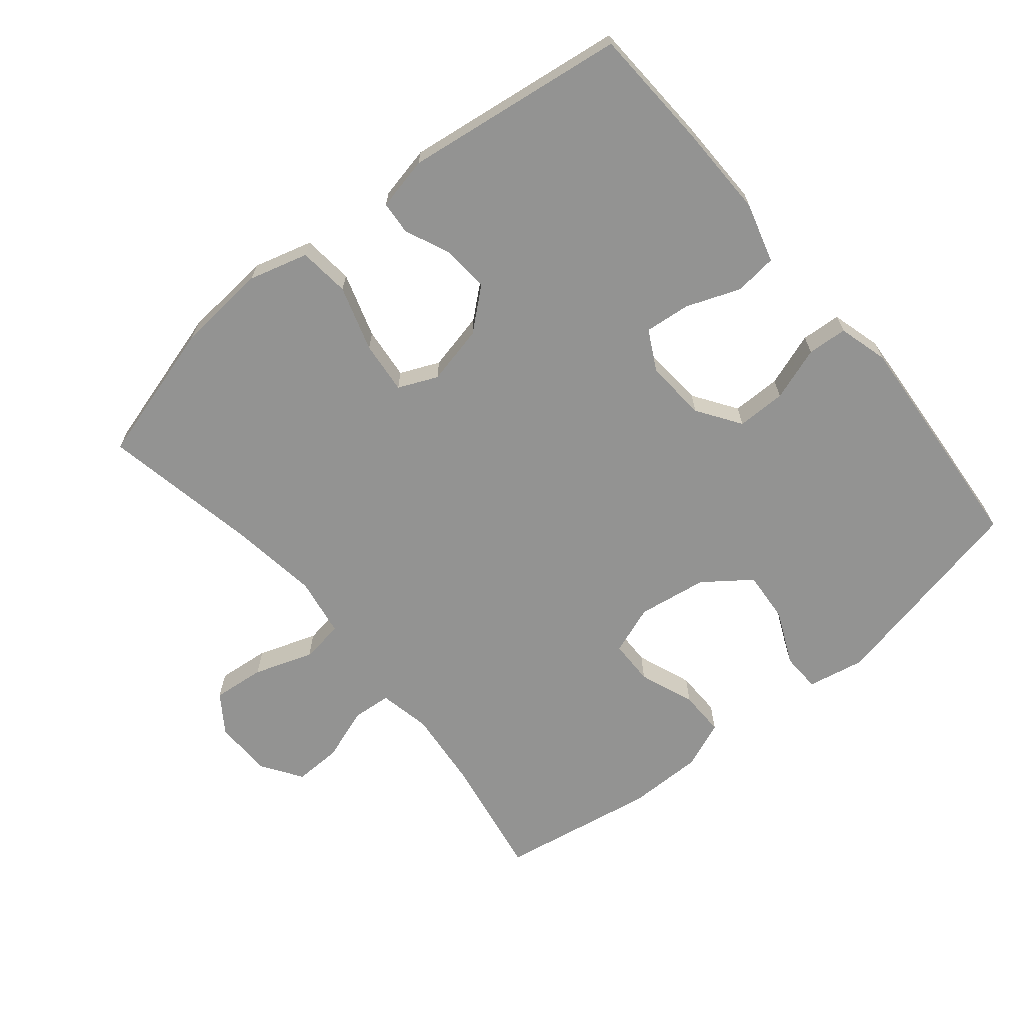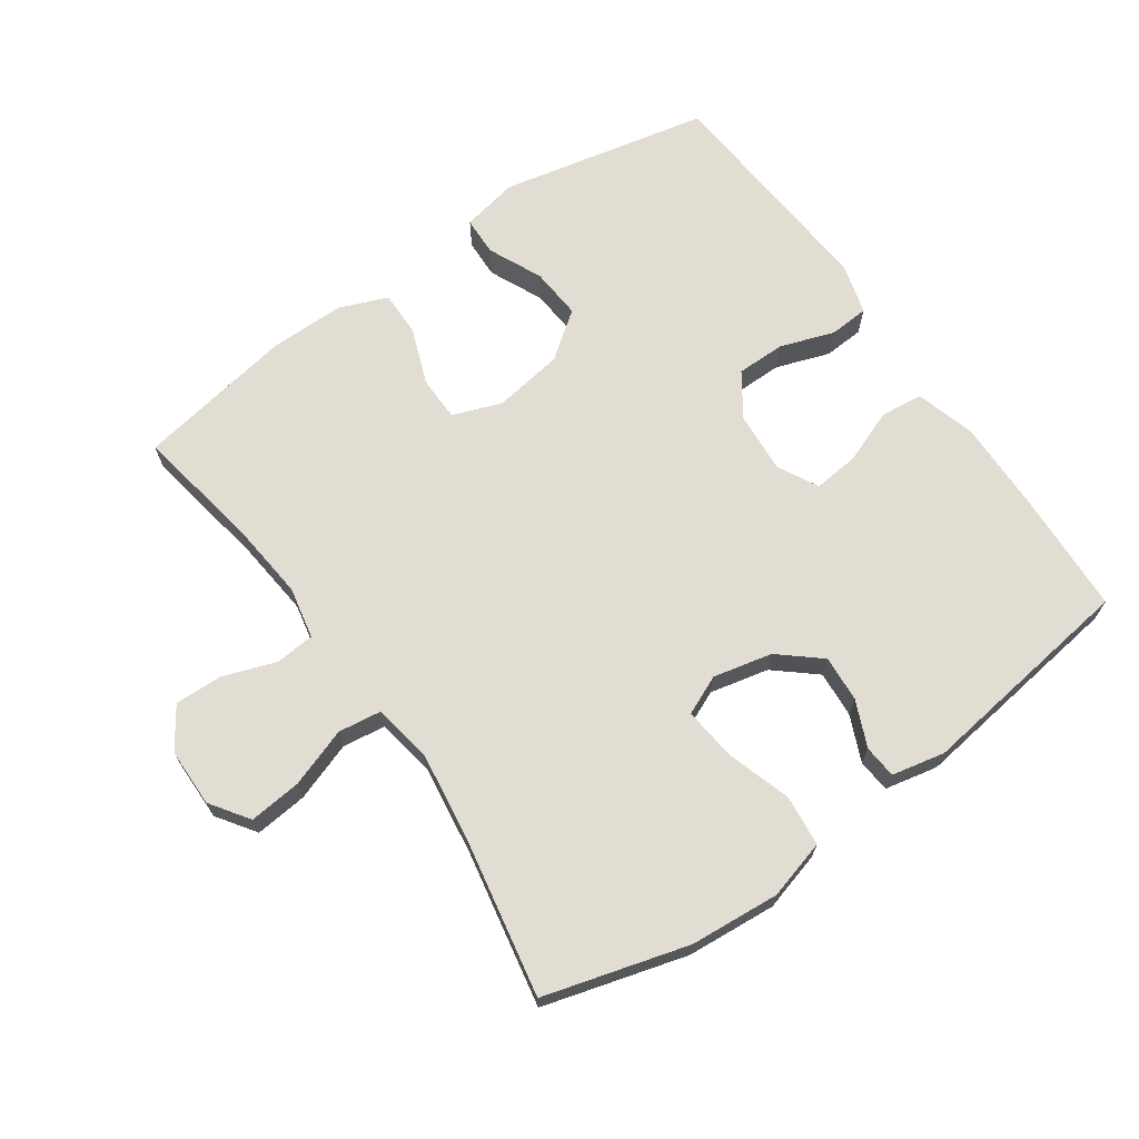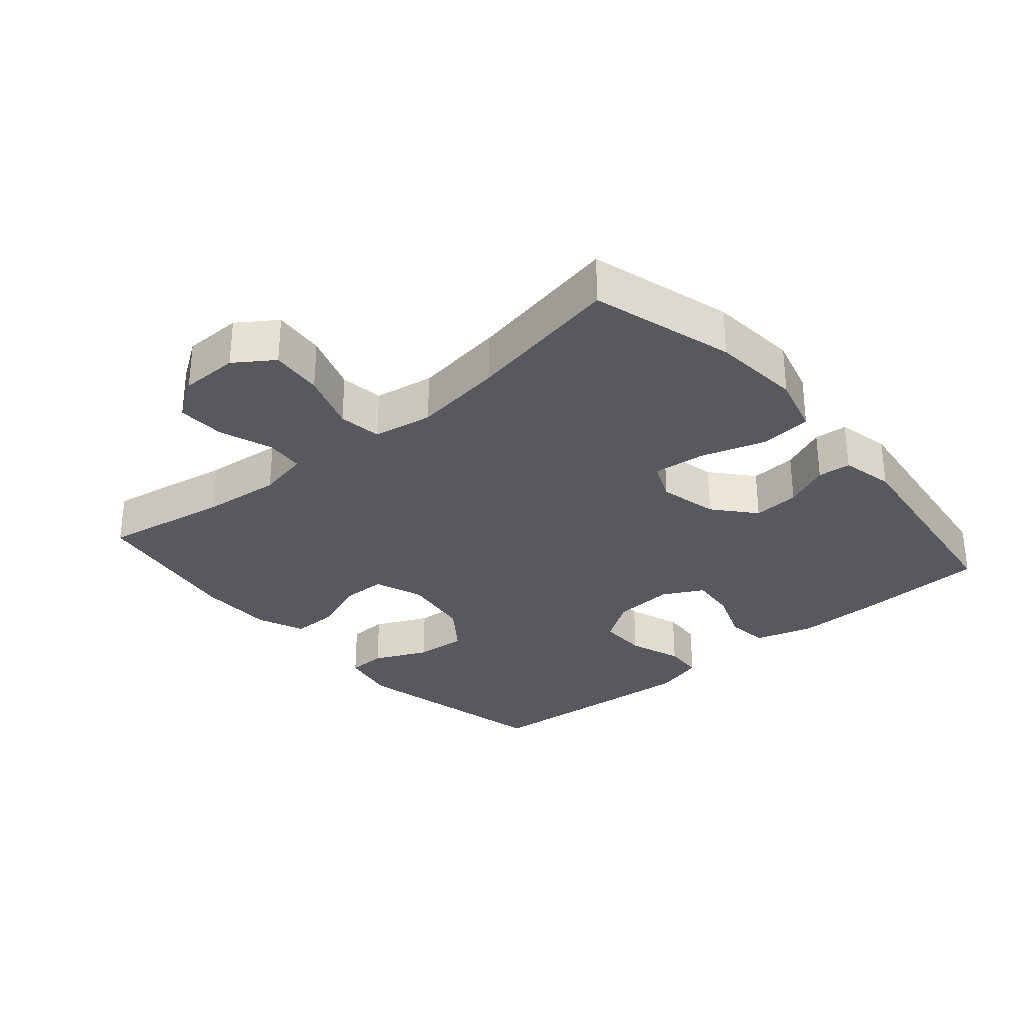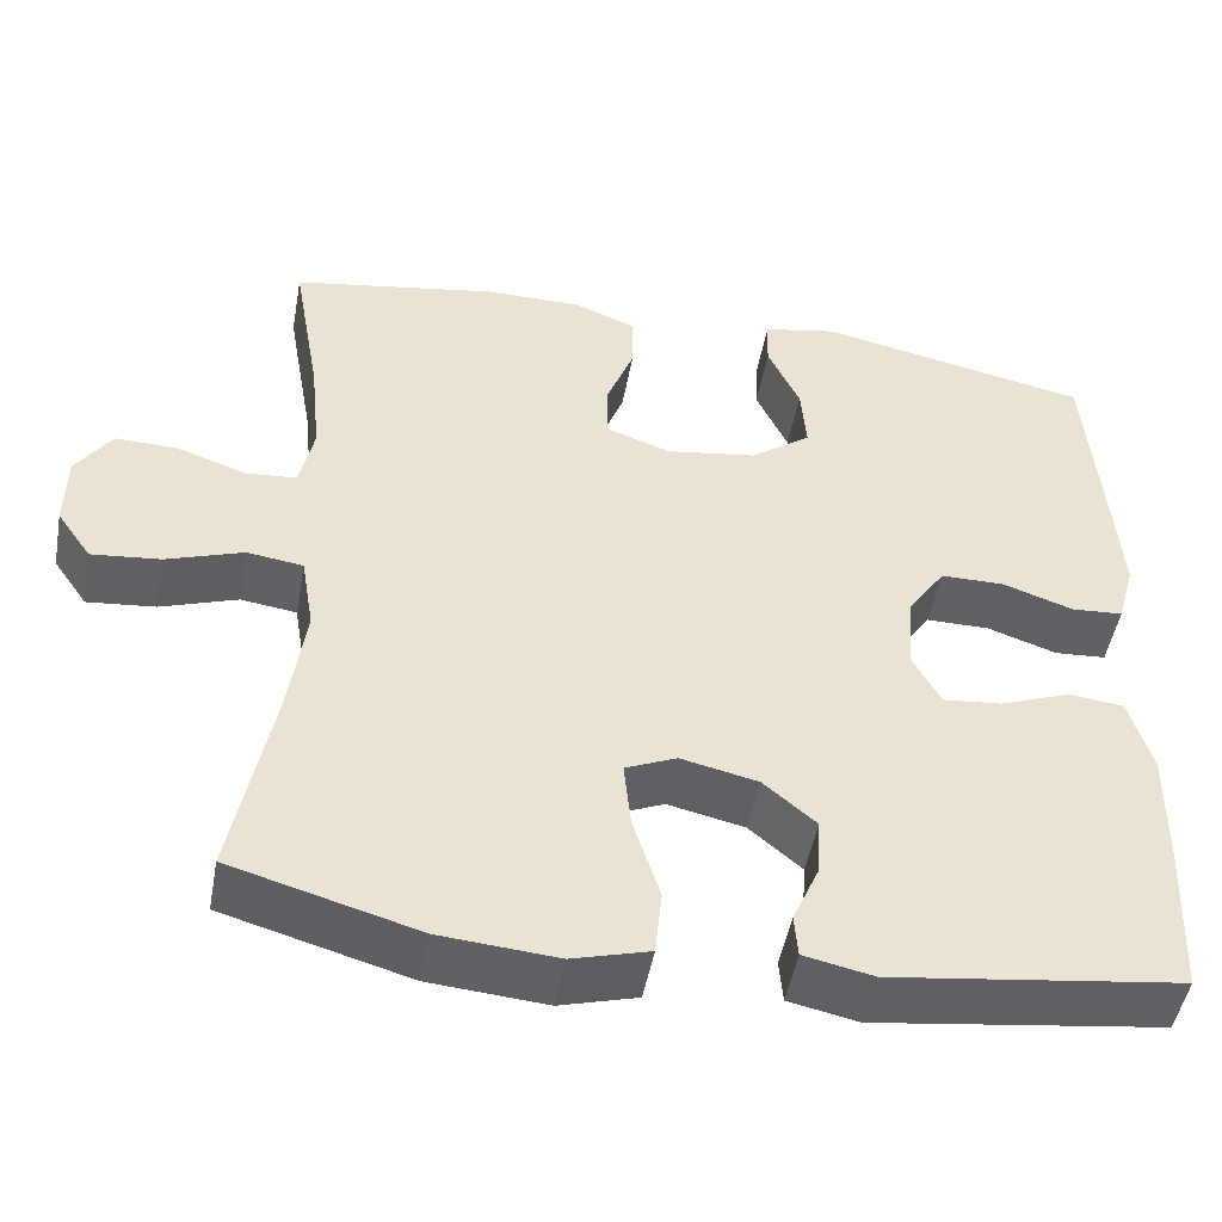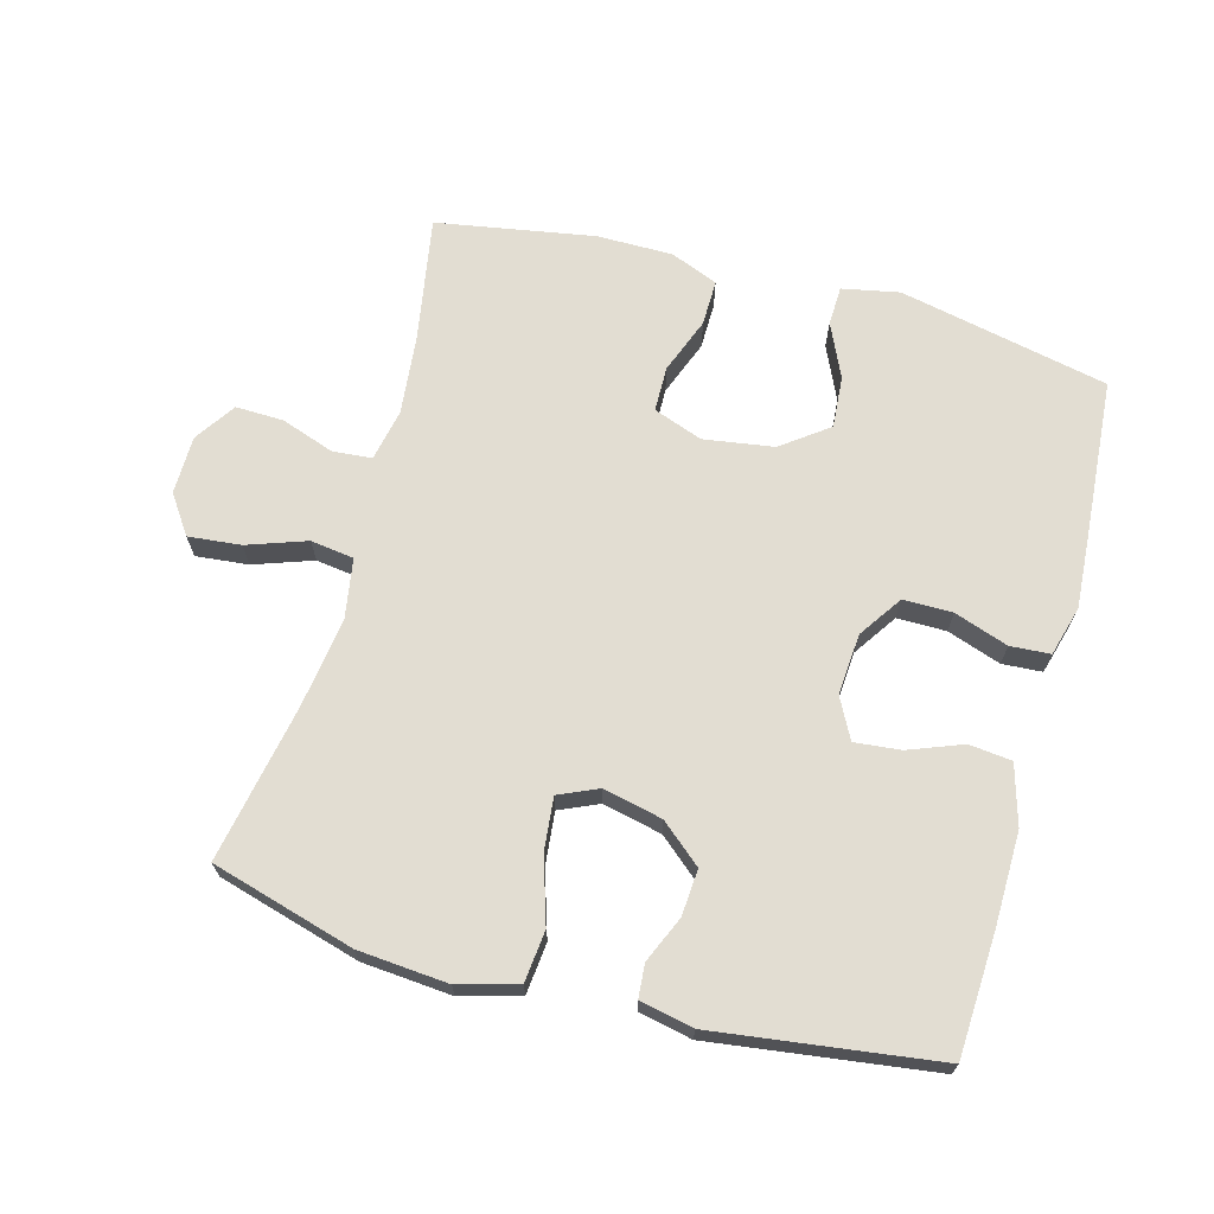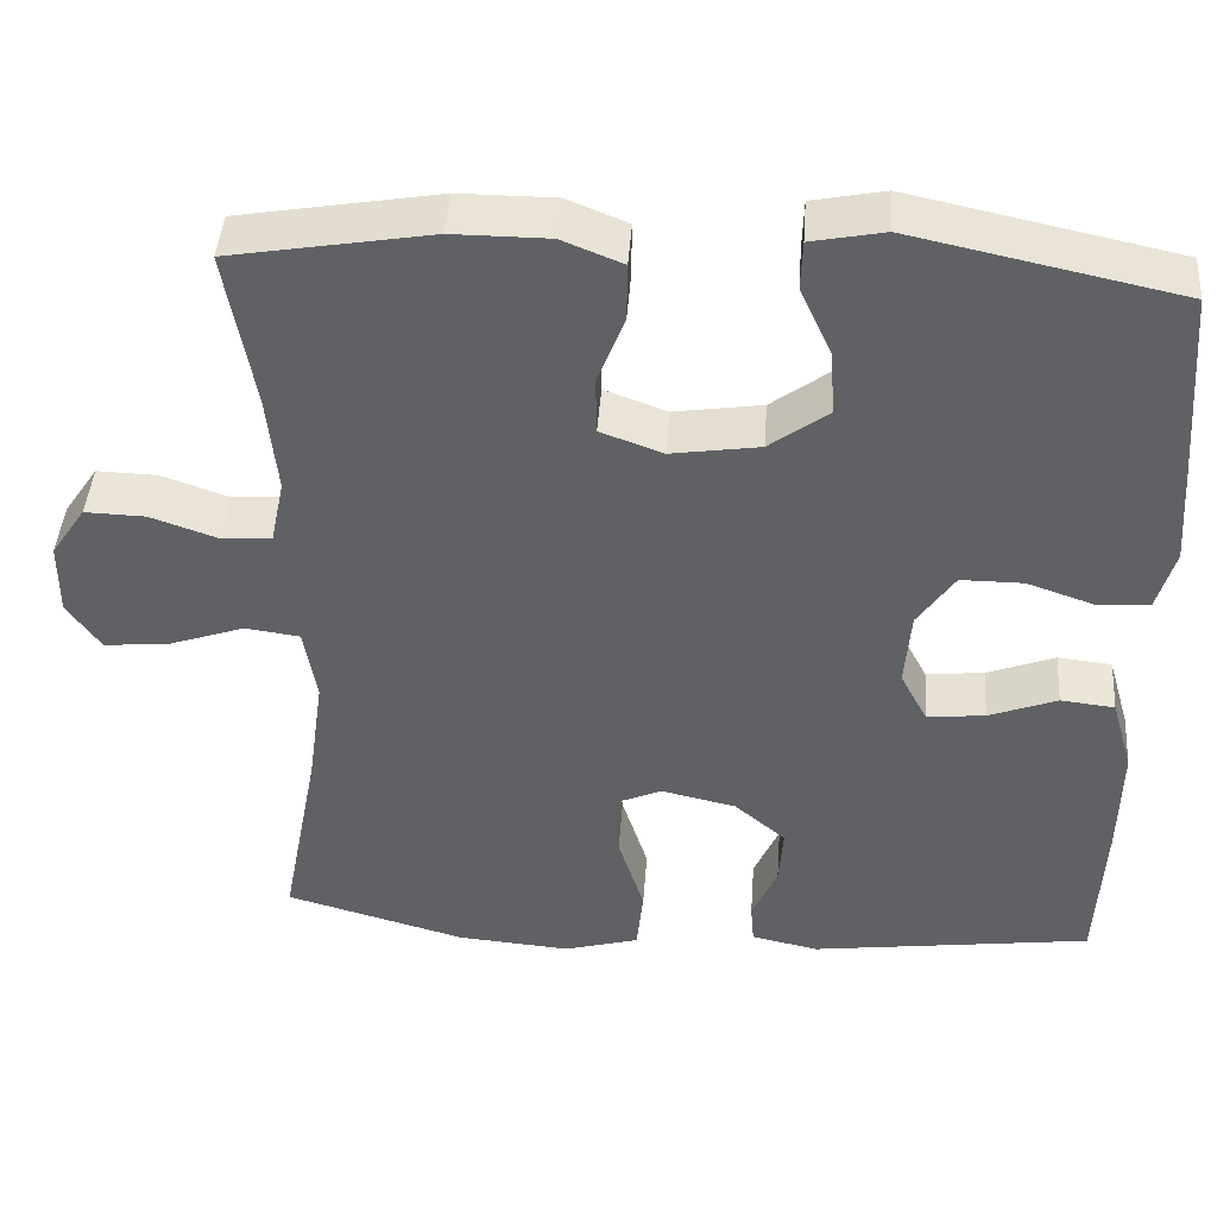
<metadata>
{"format":"obj","ext":"obj","renderer":"f3d","projection":"perspective","resolution":1024,"background":"white","views":[{"elev":-66.7,"azim":-140.5,"up":"+Y"},{"elev":68.3,"azim":145.0,"up":"+Y"},{"elev":-30.4,"azim":130.7,"up":"+Y"},{"elev":-49.0,"azim":169.7,"up":"+Z"},{"elev":68.3,"azim":-164.7,"up":"+Y"},{"elev":43.7,"azim":-175.9,"up":"+Z"}]}
</metadata>
<code>
v -0.5 0.07 0.5
v -0.185 0.07 0.567
v -0.099 0.07 0.55
v -0.097 0.07 0.491
v -0.134 0.07 0.41
v -0.14 0.07 0.332
v -0.07 0.07 0.28
v 0.035 0.07 0.264
v 0.109 0.07 0.291
v 0.11 0.07 0.359
v 0.078 0.07 0.443
v 0.077 0.07 0.512
v 0.149 0.07 0.541
v 0.263 0.07 0.541
v 0.5 0.07 0.5
v 0.467 0.07 0.311
v 0.455 0.07 0.192
v 0.471 0.07 0.114
v 0.53 0.07 0.109
v 0.61 0.07 0.137
v 0.682 0.07 0.139
v 0.723 0.07 0.078
v 0.724 0.07 -0.01
v 0.684 0.07 -0.068
v 0.605 0.07 -0.06
v 0.516 0.07 -0.029
v 0.451 0.07 -0.038
v 0.436 0.07 -0.128
v 0.455 0.07 -0.264
v 0.5 0.07 -0.5
v 0.285 0.07 -0.561
v 0.15 0.07 -0.572
v 0.061 0.07 -0.547
v 0.053 0.07 -0.47
v 0.084 0.07 -0.372
v 0.092 0.07 -0.293
v 0.033 0.07 -0.267
v -0.056 0.07 -0.287
v -0.117 0.07 -0.339
v -0.112 0.07 -0.409
v -0.082 0.07 -0.478
v -0.086 0.07 -0.528
v -0.166 0.07 -0.545
v -0.5 0.07 -0.5
v -0.509 0.07 -0.313
v -0.511 0.07 -0.176
v -0.485 0.07 -0.086
v -0.421 0.07 -0.079
v -0.34 0.07 -0.11
v -0.271 0.07 -0.117
v -0.239 0.07 -0.056
v -0.246 0.07 0.036
v -0.29 0.07 0.101
v -0.364 0.07 0.101
v -0.445 0.07 0.073
v -0.505 0.07 0.077
v -0.526 0.07 0.152
v -0.518 0.07 0.267
v -0.5 0 0.5
v -0.185 0 0.567
v -0.099 0 0.55
v -0.097 0 0.491
v -0.134 0 0.41
v -0.14 0 0.332
v -0.07 0 0.28
v 0.035 0 0.264
v 0.109 0 0.291
v 0.11 0 0.359
v 0.078 0 0.443
v 0.077 0 0.512
v 0.149 0 0.541
v 0.263 0 0.541
v 0.5 0 0.5
v 0.467 0 0.311
v 0.455 0 0.192
v 0.471 0 0.114
v 0.53 0 0.109
v 0.61 0 0.137
v 0.682 0 0.139
v 0.723 0 0.078
v 0.724 0 -0.01
v 0.684 0 -0.068
v 0.605 0 -0.06
v 0.516 0 -0.029
v 0.451 0 -0.038
v 0.436 0 -0.128
v 0.455 0 -0.264
v 0.5 0 -0.5
v 0.285 0 -0.561
v 0.15 0 -0.572
v 0.061 0 -0.547
v 0.053 0 -0.47
v 0.084 0 -0.372
v 0.092 0 -0.293
v 0.033 0 -0.267
v -0.056 0 -0.287
v -0.117 0 -0.339
v -0.112 0 -0.409
v -0.082 0 -0.478
v -0.086 0 -0.528
v -0.166 0 -0.545
v -0.5 0 -0.5
v -0.509 0 -0.313
v -0.511 0 -0.176
v -0.485 0 -0.086
v -0.421 0 -0.079
v -0.34 0 -0.11
v -0.271 0 -0.117
v -0.239 0 -0.056
v -0.246 0 0.036
v -0.29 0 0.101
v -0.364 0 0.101
v -0.445 0 0.073
v -0.505 0 0.077
v -0.526 0 0.152
v -0.518 0 0.267
f 3 4 5
f 2 3 5
f 1 2 5
f 58 1 5
f 57 58 5
f 56 57 5
f 55 56 5
f 54 55 5
f 53 54 5 6
f 52 53 6 7
f 51 52 7 8
f 50 51 8 9
f 47 48 49
f 46 47 49
f 45 46 49
f 44 45 49
f 43 44 49
f 42 43 49
f 41 42 49
f 40 41 49
f 39 40 49 50
f 38 39 50 9
f 33 34 35
f 32 33 35
f 31 32 35
f 30 31 35
f 29 30 35
f 28 29 35 36
f 27 28 36 37
f 24 25 26
f 23 24 26
f 22 23 26
f 21 22 26
f 20 21 26
f 19 20 26
f 18 19 26 27
f 37 38 9
f 27 37 9
f 18 27 9
f 17 18 9
f 14 15 16
f 13 14 16
f 12 13 16
f 11 12 16
f 10 11 16
f 9 10 16 17
f 63 62 61
f 63 61 60
f 63 60 59
f 63 59 116
f 63 116 115
f 63 115 114
f 63 114 113
f 63 113 112
f 64 63 112 111
f 65 64 111 110
f 66 65 110 109
f 67 66 109 108
f 107 106 105
f 107 105 104
f 107 104 103
f 107 103 102
f 107 102 101
f 107 101 100
f 107 100 99
f 107 99 98
f 108 107 98 97
f 67 108 97 96
f 93 92 91
f 93 91 90
f 93 90 89
f 93 89 88
f 93 88 87
f 94 93 87 86
f 95 94 86 85
f 84 83 82
f 84 82 81
f 84 81 80
f 84 80 79
f 84 79 78
f 84 78 77
f 85 84 77 76
f 67 96 95
f 67 95 85
f 67 85 76
f 67 76 75
f 74 73 72
f 74 72 71
f 74 71 70
f 74 70 69
f 74 69 68
f 75 74 68 67
f 1 59 60 2
f 2 60 61 3
f 3 61 62 4
f 4 62 63 5
f 5 63 64 6
f 6 64 65 7
f 7 65 66 8
f 8 66 67 9
f 9 67 68 10
f 10 68 69 11
f 11 69 70 12
f 12 70 71 13
f 13 71 72 14
f 14 72 73 15
f 15 73 74 16
f 16 74 75 17
f 17 75 76 18
f 18 76 77 19
f 19 77 78 20
f 20 78 79 21
f 21 79 80 22
f 22 80 81 23
f 23 81 82 24
f 24 82 83 25
f 25 83 84 26
f 26 84 85 27
f 27 85 86 28
f 28 86 87 29
f 29 87 88 30
f 30 88 89 31
f 31 89 90 32
f 32 90 91 33
f 33 91 92 34
f 34 92 93 35
f 35 93 94 36
f 36 94 95 37
f 37 95 96 38
f 38 96 97 39
f 39 97 98 40
f 40 98 99 41
f 41 99 100 42
f 42 100 101 43
f 43 101 102 44
f 44 102 103 45
f 45 103 104 46
f 46 104 105 47
f 47 105 106 48
f 48 106 107 49
f 49 107 108 50
f 50 108 109 51
f 51 109 110 52
f 52 110 111 53
f 53 111 112 54
f 54 112 113 55
f 55 113 114 56
f 56 114 115 57
f 57 115 116 58
f 58 116 59 1

</code>
